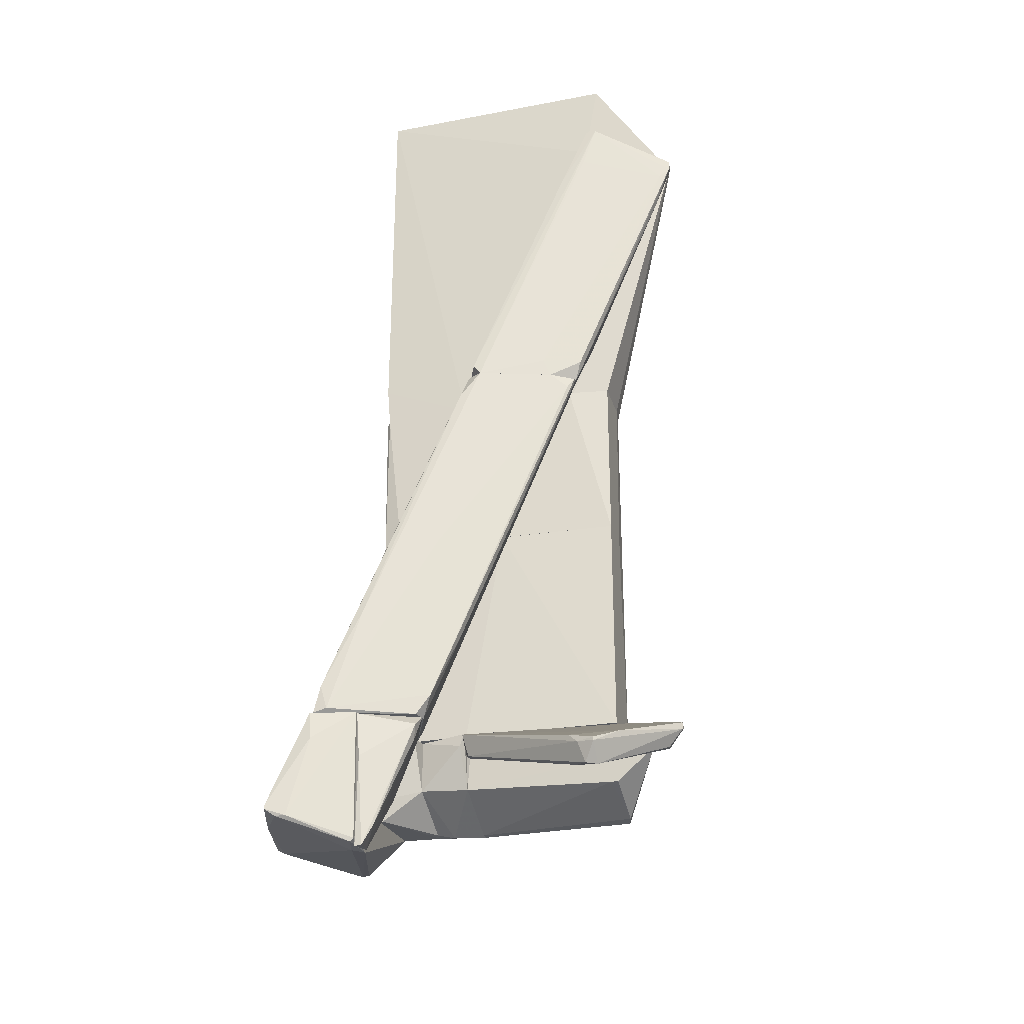
<metadata>
{"format":"obj","ext":"obj","renderer":"f3d","projection":"perspective","resolution":1024,"background":"white","views":[{"elev":-29.1,"azim":-164.1,"up":"+Y"}]}
</metadata>
<code>
o convex_0
v -1.056 2.821 1.793
v -2.495 4.356 0.4504
v -2.495 4.356 0.4983
v -0.7204 5.219 1.457
v 0.9099 0.3759 0.4502
v -0.8644 0.4242 0.4983
v -1.104 5.123 0.4504
v 0.6698 0.3759 1.217
v -1.871 4.451 1.984
v -0.3371 0.3759 1.553
v 1.006 0.6636 1.074
v -1.679 4.692 1.936
v -0.8162 0.3759 0.4504
v -2.447 4.5 0.6422
v 1.054 0.4242 0.7859
v -0.8644 5.171 1.553
v -1.727 2.534 0.5941
v -0.2888 0.52 1.601
v -0.8644 5.219 1.505
v -1.248 5.123 0.4504
v -2.015 4.596 1.697
v -0.7204 5.219 1.409
v -0.4328 0.5679 1.553
v 0.9578 0.4721 0.5941
v -0.7204 5.123 1.505
v 1.102 0.4242 0.9777
v -1.775 4.596 1.984
v -1.056 5.027 0.4504
v -1.871 4.115 1.697
v -2.447 4.5 0.4504
f 14 20 30
f 3 2 6
f 5 8 10
f 2 5 13
f 6 2 13
f 10 6 13
f 5 10 13
f 2 3 14
f 3 6 17
f 9 10 18
f 10 8 18
f 11 1 18
f 8 11 18
f 16 4 19
f 12 16 19
f 7 5 20
f 14 19 20
f 3 9 21
f 14 3 21
f 19 14 21
f 12 19 21
f 19 4 22
f 7 20 22
f 20 19 22
f 6 10 23
f 10 9 23
f 17 6 23
f 15 5 24
f 22 15 24
f 11 4 25
f 4 16 25
f 16 12 25
f 8 5 26
f 4 11 26
f 11 8 26
f 5 15 26
f 22 4 26
f 15 22 26
f 1 11 27
f 18 1 27
f 9 18 27
f 21 9 27
f 12 21 27
f 11 25 27
f 25 12 27
f 5 7 28
f 7 22 28
f 24 5 28
f 22 24 28
f 9 3 29
f 3 17 29
f 23 9 29
f 17 23 29
f 5 2 30
f 2 14 30
f 20 5 30
o convex_1
v 2.205 -1.974 1.553
v 1.437 -0.8714 5.198
v 1.342 -0.8714 5.198
v 0.9102 -5.475 1.602
v 3.068 -0.1046 3.758
v 0.9102 -0.6315 4.765
v 0.4786 -4.563 1.553
v 2.78 -2.741 1.553
v 2.492 0.3753 3.375
v 1.054 -5.09 1.889
v 1.486 -0.9676 5.149
v 0.8623 -1.063 4.574
v 2.013 -1.782 1.938
v 2.588 -2.166 1.601
v 1.965 -3.556 2.081
v 3.02 0.0397 3.663
v 2.54 0.3753 3.519
v 0.4786 -4.707 1.602
v 1.342 -0.9676 5.198
v 2.492 -3.22 1.601
v 2.588 0.3272 3.327
v 1.582 -0.2003 4.142
v 1.054 -5.378 1.553
v 0.9102 -5.186 1.841
v 3.02 -0.1521 3.807
v 2.924 -0.05651 3.902
v 1.054 -0.5358 4.765
v 2.348 -1.782 1.649
v 2.396 0.2315 3.327
v 0.6705 -2.884 2.896
v 2.828 -2.214 1.889
v 1.677 -2.644 1.601
v 2.732 -2.837 1.601
v 0.9102 -0.7277 4.861
v 1.294 -2.309 4.142
v 2.54 -1.686 3.04
v 2.252 -1.782 1.649
v 1.677 -4.084 1.985
v 1.054 -5.378 1.602
v 0.9581 -0.5834 4.718
v 2.348 0.3272 3.519
f 70 57 71
f 37 31 38
f 36 37 42
f 38 31 44
f 37 34 48
f 42 37 48
f 32 33 49
f 41 32 49
f 46 44 51
f 39 47 51
f 47 46 51
f 34 37 53
f 37 38 53
f 38 50 53
f 34 40 54
f 48 34 54
f 42 48 54
f 32 41 56
f 35 46 56
f 47 32 56
f 46 47 56
f 55 35 56
f 41 55 56
f 33 32 57
f 32 47 57
f 44 31 58
f 51 44 58
f 52 59 60
f 37 36 60
f 35 38 61
f 38 44 61
f 46 35 61
f 44 46 61
f 31 37 62
f 59 43 62
f 60 59 62
f 37 60 62
f 38 35 63
f 50 38 63
f 35 55 63
f 55 50 63
f 36 42 64
f 49 33 64
f 42 54 64
f 54 49 64
f 33 57 64
f 57 36 64
f 40 41 65
f 41 49 65
f 54 40 65
f 49 54 65
f 45 50 66
f 55 41 66
f 50 55 66
f 39 51 67
f 58 31 67
f 51 58 67
f 59 39 67
f 43 59 67
f 31 62 67
f 62 43 67
f 41 40 68
f 50 45 68
f 66 41 68
f 45 66 68
f 40 34 69
f 34 53 69
f 53 50 69
f 68 40 69
f 50 68 69
f 36 57 70
f 52 60 70
f 60 36 70
f 47 39 71
f 57 47 71
f 39 59 71
f 59 52 71
f 52 70 71
o convex_2
v 0.09461 1.287 -0.557
v -2.926 4.26 -0.6529
v -2.782 4.116 -0.7009
v -1.392 0.3759 -0.8927
v 0.04664 0.5202 -1.468
v -1.68 4.979 -1.036
v -1.535 5.027 -0.5091
v -1.2 0.3759 -0.5091
v 0.4304 0.3759 -0.509
v -2.926 4.356 -0.5091
v -1.056 0.3759 -1.132
v -0.04931 0.3759 -1.468
v -1.823 4.979 -1.036
v -1.344 4.644 -0.6049
v -1.488 0.6158 -0.9885
v -1.584 1.144 -0.5091
v -2.686 3.636 -0.6049
v 0.3821 0.4241 -0.7487
v -1.871 4.931 -0.5569
v -2.926 4.403 -0.6529
v -1.296 4.02 -1.132
v -1.631 4.356 -1.084
v -0.9605 0.6158 -1.18
v -1.488 0.568 -0.8927
f 88 73 95
f 72 78 80
f 79 75 80
f 80 78 81
f 80 75 82
f 80 82 83
f 76 83 84
f 74 73 84
f 78 77 84
f 78 72 85
f 77 78 85
f 73 74 86
f 82 75 86
f 75 79 87
f 79 80 87
f 80 81 87
f 87 81 88
f 81 73 88
f 72 80 89
f 80 83 89
f 83 76 89
f 85 72 89
f 81 78 90
f 78 84 90
f 90 84 91
f 73 81 91
f 84 73 91
f 81 90 91
f 76 84 92
f 84 77 92
f 77 85 92
f 89 76 92
f 85 89 92
f 84 83 93
f 74 84 93
f 83 82 94
f 86 74 94
f 82 86 94
f 74 93 94
f 93 83 94
f 73 86 95
f 86 75 95
f 75 87 95
f 87 88 95
o convex_3
v 1.293 6.274 -0.02944
v -2.878 4.26 -0.509
v -2.83 4.116 -0.509
v -1.727 0.3764 0.4501
v 1.725 0.3764 -0.4609
v -1.679 6.178 0.4501
v 1.773 0.3764 0.45
v 1.773 6.274 -0.4609
v -1.775 0.3764 -0.461
v 1.677 6.226 0.45
v -1.727 6.274 -0.461
v -2.495 4.499 0.4501
v 0.4784 0.3764 -0.509
v -1.535 5.027 -0.509
v 1.821 0.3764 -0.07732
v -2.878 4.404 -0.413
v 1.725 5.938 0.45
v -1.248 0.3764 -0.509
v -2.542 4.356 0.402
v -1.727 6.274 -0.2212
v -1.775 0.3764 0.1623
v 1.773 0.9521 -0.4609
v 0.3822 6.274 0.1623
v 1.773 6.274 -0.2211
v -2.878 4.308 -0.413
v 1.773 2.055 0.45
v -0.2411 6.226 0.4501
v 1.821 0.5208 0.01835
v -2.59 4.451 0.3062
v -2.878 4.404 -0.509
f 111 106 125
f 99 100 102
f 97 98 104
f 100 99 104
f 96 103 106
f 99 101 107
f 98 97 108
f 100 104 108
f 106 103 109
f 108 97 109
f 103 108 109
f 102 100 110
f 104 98 113
f 98 108 113
f 108 104 113
f 99 107 114
f 96 106 115
f 106 111 115
f 111 101 115
f 97 104 116
f 104 99 116
f 100 108 117
f 108 103 117
f 110 100 117
f 103 110 117
f 105 96 118
f 96 115 118
f 103 96 119
f 96 105 119
f 105 112 119
f 111 97 120
f 99 114 120
f 97 116 120
f 116 99 120
f 119 112 121
f 101 99 122
f 99 102 122
f 112 105 122
f 115 101 122
f 105 118 122
f 118 115 122
f 102 121 122
f 121 112 122
f 102 110 123
f 110 103 123
f 103 119 123
f 121 102 123
f 119 121 123
f 107 101 124
f 101 111 124
f 114 107 124
f 111 120 124
f 120 114 124
f 109 97 125
f 106 109 125
f 97 111 125
o convex_4
v 0.7178 -1.207 -1.612
v -1.392 0.3272 -0.9887
v -1.392 0.3272 -0.9407
v 0.7659 -5.091 -1.324
v 2.732 -4.946 -0.5569
v 2.157 -5.091 -1.948
v 0.4784 0.3272 -0.5571
v 1.102 -5.091 -0.5569
v -1.2 0.279 -0.5571
v -0.04877 0.3753 -1.468
v 0.6222 -4.802 -1.468
v 1.964 -5.042 -1.948
v 2.732 -5.043 -0.701
v 2.06 -4.707 -1.948
v -1.056 0.3753 -1.132
v 2.06 -3.316 -0.605
v 0.1426 0.3753 -1.372
v 2.732 -5.091 -0.5569
v -1.2 0.3753 -0.5571
v 0.3824 0.3753 -0.7968
v -0.6244 -1.639 -1.085
v 1.006 -4.899 -0.5569
v 0.8139 -5.091 -1.516
v -1.296 0.1832 -1.037
v 0.5265 -2.453 -1.564
v -1.343 0.279 -0.8448
v 2.3 -4.467 -1.18
v 0.2387 -3.844 -1.276
v 0.2387 -0.008309 -1.516
v 1.533 -3.604 -1.851
f 135 154 155
f 129 131 133
f 131 137 139
f 138 131 139
f 132 130 141
f 130 138 141
f 135 140 142
f 141 126 142
f 130 133 143
f 133 131 143
f 131 138 143
f 138 130 143
f 127 128 144
f 130 132 144
f 128 134 144
f 140 127 144
f 142 140 144
f 142 144 145
f 132 141 145
f 141 142 145
f 144 132 145
f 128 127 146
f 133 130 147
f 129 133 147
f 130 144 147
f 144 134 147
f 131 129 148
f 129 136 148
f 137 131 148
f 136 137 148
f 136 127 149
f 127 140 149
f 149 140 150
f 135 137 150
f 137 136 150
f 140 135 150
f 136 149 150
f 134 128 151
f 128 146 151
f 147 134 151
f 139 126 152
f 138 139 152
f 126 141 152
f 141 138 152
f 127 136 153
f 136 129 153
f 146 127 153
f 129 147 153
f 151 146 153
f 147 151 153
f 126 139 154
f 142 126 154
f 135 142 154
f 137 135 155
f 139 137 155
f 154 139 155
o convex_5
v 2.972 -4.228 1.409
v 0.9579 -3.796 0.4982
v 0.9579 -3.7 0.4982
v 0.9579 -3.892 1.553
v 0.9579 -4.515 0.69
v 2.636 -3.7 0.4982
v 2.924 -4.515 0.4982
v 0.9579 -4.515 1.553
v 2.157 -3.7 1.553
v 3.164 -4.419 1.169
v 2.732 -3.844 1.553
v 1.342 -4.515 0.4982
v 3.116 -4.084 0.9777
v 1.102 -3.7 1.553
v 1.629 -4.515 1.553
v 2.828 -4.228 1.553
v 2.924 -4.515 0.9777
v 2.636 -3.7 0.8338
f 166 168 173
f 158 157 159
f 159 157 160
f 157 158 161
f 157 161 162
f 159 160 163
f 160 162 163
f 161 158 164
f 159 163 164
f 164 163 166
f 160 157 167
f 162 160 167
f 157 162 167
f 162 161 168
f 156 165 168
f 165 162 168
f 166 156 168
f 158 159 169
f 164 158 169
f 159 164 169
f 163 162 170
f 166 163 170
f 166 170 171
f 165 156 171
f 156 166 171
f 170 165 171
f 162 165 172
f 170 162 172
f 165 170 172
f 161 164 173
f 164 166 173
f 168 161 173
o convex_6
v 1.773 -4.036 2.08
v 2.205 -3.556 1.649
v 2.253 -3.604 2.224
v 2.78 -4.18 1.553
v 1.677 -4.324 1.553
v 1.677 -3.556 1.553
v 1.677 -3.556 2.32
v 2.205 -3.892 2.272
v 2.732 -3.844 1.553
v 2.78 -4.18 1.649
v 1.725 -4.324 1.601
f 183 181 184
f 177 178 179
f 179 178 180
f 176 175 180
f 178 174 180
f 175 179 180
f 180 174 181
f 176 180 181
f 175 176 182
f 179 175 182
f 177 179 182
f 176 181 183
f 182 176 183
f 177 182 183
f 174 178 184
f 178 177 184
f 181 174 184
f 177 183 184
o convex_7
v -0.2412 -5.091 -0.509
v -1.823 -6.002 -2.091
v -1.823 -5.954 -2.091
v -2.782 -5.427 -0.7968
v -1.487 -6.146 -1.66
v 0.3344 -5.427 -0.557
v -2.543 -5.619 -0.605
v 0.3825 -5.139 -0.7488
v -2.111 -5.187 -0.605
v -1.679 -6.242 -1.948
v -1.248 -5.523 -0.509
v -2.111 -5.762 -1.755
v -2.303 -5.235 -0.509
v -1.823 -6.242 -1.852
v 0.2864 -5.475 -0.7488
v -2.782 -5.379 -0.8927
v -1.584 -5.954 -1.995
v 0.3825 -5.091 -0.509
v -2.59 -5.714 -0.8927
v -2.782 -5.475 -0.8927
v -1.439 -5.81 -1.9
v -2.399 -5.523 -0.509
v 0.3825 -5.379 -0.509
f 202 195 207
f 185 192 193
f 189 190 195
f 191 189 195
f 187 186 196
f 193 192 196
f 185 193 197
f 195 185 197
f 189 191 198
f 186 194 198
f 194 189 198
f 190 189 199
f 189 194 199
f 193 196 200
f 188 197 200
f 197 193 200
f 186 187 201
f 194 186 201
f 192 199 201
f 199 194 201
f 192 185 202
f 185 195 202
f 191 188 203
f 198 191 203
f 196 186 204
f 186 198 204
f 200 196 204
f 188 200 204
f 203 188 204
f 198 203 204
f 187 196 205
f 196 192 205
f 201 187 205
f 192 201 205
f 188 191 206
f 191 195 206
f 197 188 206
f 195 197 206
f 195 190 207
f 190 199 207
f 199 192 207
f 192 202 207
o convex_8
v -1.871 -5.091 -0.3651
v 0.3825 -5.091 0.4501
v 0.3825 -6.242 0.4501
v 0.3825 -5.091 -0.509
v -1.775 -6.242 0.2582
v -1.679 -5.954 -0.461
v -1.727 -5.091 0.4501
v 0.3825 -5.858 -0.461
v -2.303 -5.523 -0.509
v -1.727 -6.242 0.4501
v -2.207 -5.187 -0.509
v 0.3825 -6.242 0.3541
v -2.303 -5.379 -0.461
v 0.3344 -5.379 -0.509
v -1.775 -5.954 -0.461
f 212 216 222
f 209 210 211
f 208 209 211
f 209 208 214
f 210 209 214
f 211 210 215
f 215 213 216
f 212 210 217
f 210 214 217
f 216 212 217
f 208 211 218
f 214 208 218
f 211 216 218
f 210 212 219
f 212 213 219
f 215 210 219
f 213 215 219
f 217 214 220
f 216 217 220
f 214 218 220
f 218 216 220
f 211 215 221
f 215 216 221
f 216 211 221
f 213 212 222
f 216 213 222
o convex_9
v 2.157 -5.475 -1.995
v 3.547 -6.002 0.4019
v 3.547 -6.146 0.4019
v 1.582 -5.091 0.8815
v 1.582 -6.913 -1.228
v 2.301 -6.481 0.8815
v 2.732 -6.481 -2.091
v 3.164 -5.091 0.5456
v 1.582 -5.091 -1.803
v 2.301 -5.091 -1.756
v 1.629 -6.913 -1.707
v 1.582 -6.194 0.4019
v 1.869 -5.091 1.025
v 2.444 -6.481 0.8815
v 3.164 -5.091 0.3058
v 1.725 -6.913 -1.372
v 3.403 -6.242 0.3058
v 2.588 -6.577 -2.043
v 2.732 -6.433 -2.091
v 2.205 -5.091 -1.947
v 1.821 -5.379 1.025
v 3.499 -6.098 0.1142
v 2.444 -6.577 -2.043
v 1.582 -6.865 -1.707
v 2.253 -6.529 0.7857
v 3.068 -6.385 -1.132
v 3.403 -6.05 0.4977
v 2.349 -6.529 0.7857
v 2.301 -6.146 0.9294
v 2.493 -5.091 -1.324
v 2.205 -6.29 0.9294
f 251 243 253
f 227 226 231
f 226 230 231
f 231 230 232
f 226 227 234
f 230 226 235
f 230 224 237
f 232 230 237
f 227 233 238
f 225 236 239
f 238 233 240
f 229 223 241
f 223 231 242
f 231 232 242
f 241 223 242
f 232 241 242
f 226 234 243
f 235 226 243
f 224 225 244
f 237 224 244
f 241 237 244
f 223 229 245
f 231 223 245
f 229 240 245
f 240 233 245
f 227 231 246
f 233 227 246
f 231 245 246
f 245 233 246
f 234 227 247
f 228 234 247
f 236 228 247
f 239 238 248
f 225 239 248
f 240 229 248
f 238 240 248
f 229 241 248
f 244 225 248
f 241 244 248
f 225 224 249
f 224 230 249
f 236 225 249
f 227 238 250
f 239 236 250
f 238 239 250
f 247 227 250
f 236 247 250
f 230 235 251
f 235 243 251
f 249 230 251
f 236 249 251
f 232 237 252
f 241 232 252
f 237 241 252
f 234 228 253
f 228 236 253
f 243 234 253
f 236 251 253
o convex_10
v 1.341 -6.673 -1.612
v 1.581 -5.091 -0.7008
v 1.581 -5.091 -1.756
v 0.7662 -5.091 -1.372
v 1.581 -6.337 -0.7008
v 1.054 -5.139 -0.7008
v 1.581 -6.961 -1.66
v 0.8141 -5.235 -1.516
v 1.533 -6.913 -1.324
v 1.533 -5.715 -1.756
v 1.389 -6.002 -0.7008
v 0.8621 -5.427 -1.42
v 1.485 -6.961 -1.66
f 261 263 266
f 255 256 257
f 256 255 258
f 258 255 259
f 255 257 259
f 256 258 260
f 257 256 261
f 260 258 262
f 256 260 263
f 261 256 263
f 258 259 264
f 262 258 264
f 262 264 265
f 259 257 265
f 261 254 265
f 257 261 265
f 254 262 265
f 264 259 265
f 254 261 266
f 262 254 266
f 260 262 266
f 263 260 266
o convex_11
v 0.3828 -5.09 -0.5569
v 1.917 -1.974 0.4981
v 1.965 -2.07 0.4981
v -1.727 -5.09 0.45
v -1.775 -1.974 -0.461
v 3.164 -5.091 0.4981
v 1.437 -1.974 -0.5569
v -1.727 -1.974 0.45
v 2.78 -5.043 -0.5569
v -1.775 -5.09 -0.461
v 1.725 -1.974 -0.461
v -0.7679 -5.042 0.4981
v -0.1452 -1.974 -0.5569
v 3.164 -5.043 0.3541
v 0.1909 -1.974 0.4981
v -1.775 -5.09 0.2583
v 2.78 -5.091 -0.5569
v -1.775 -1.974 0.06639
v 1.821 -1.974 -0.1252
v 3.115 -4.851 0.45
f 285 269 286
f 269 268 272
f 271 268 273
f 268 271 274
f 267 273 275
f 273 268 277
f 275 273 277
f 272 268 278
f 270 272 278
f 274 270 278
f 273 267 279
f 271 273 279
f 267 276 279
f 276 271 279
f 275 277 280
f 268 274 281
f 278 268 281
f 274 278 281
f 270 274 282
f 271 276 282
f 282 276 283
f 272 270 283
f 267 275 283
f 276 267 283
f 280 272 283
f 275 280 283
f 270 282 283
f 274 271 284
f 282 274 284
f 271 282 284
f 268 269 285
f 277 268 285
f 280 277 285
f 280 285 286
f 269 272 286
f 272 280 286
o convex_12
v -0.5764 -1.111 -0.5569
v 1.821 0.3756 0.01848
v 1.821 0.3756 -0.07725
v 1.869 -1.974 0.4981
v -1.727 0.3756 0.45
v -1.727 -1.974 0.45
v 1.437 -1.974 -0.5569
v -1.775 0.3756 -0.461
v -1.775 -1.974 -0.461
v 1.725 0.3756 -0.461
v 1.773 0.3756 0.45
v -1.2 0.3756 -0.5569
v 1.725 -1.974 -0.461
v -0.8162 0.3756 0.4981
v 0.4781 0.3756 -0.5569
v 0.9098 0.3756 0.4981
v 0.1902 -1.974 0.4981
v -1.775 0.3756 0.1623
v -0.1929 -1.974 -0.5569
v 1.821 -1.35 -0.1733
v -1.775 -1.974 0.06639
v 1.773 0.3756 -0.413
v 1.821 -1.974 -0.1252
f 299 306 309
f 289 288 290
f 288 289 291
f 290 292 293
f 291 289 294
f 293 292 295
f 294 289 296
f 290 288 297
f 288 291 297
f 293 287 298
f 287 295 298
f 295 294 298
f 294 296 298
f 290 293 299
f 293 296 299
f 291 292 300
f 297 291 300
f 296 293 301
f 293 298 301
f 298 296 301
f 290 297 302
f 300 290 302
f 297 300 302
f 292 290 303
f 290 300 303
f 300 292 303
f 292 291 304
f 291 294 304
f 294 295 304
f 287 293 305
f 295 287 305
f 293 295 305
f 289 290 306
f 295 292 307
f 292 304 307
f 304 295 307
f 296 289 308
f 299 296 308
f 289 306 308
f 306 299 308
f 290 299 309
f 306 290 309
o convex_13
v -0.2887 -0.8707 0.5462
v 1.102 0.3756 1.026
v 1.15 0.2797 1.026
v -0.1929 0.03985 1.553
v 1.965 -1.974 0.8338
v 0.5747 -1.974 1.313
v 0.9097 0.3756 0.4982
v -0.7684 0.3756 0.4982
v 0.2387 -1.974 0.4982
v 1.917 -1.926 0.4982
v -0.145 0.3756 1.553
v 0.766 -1.926 1.313
v 0.2868 -1.974 0.7859
v -0.5766 0.3276 1.026
v 1.965 -1.83 0.8338
v 1.102 0.2317 0.69
v 0.3347 -1.398 1.409
v -0.7203 0.1358 0.5462
v 1.629 -1.062 0.9298
v -0.3366 0.3756 1.505
v 1.965 -1.83 0.7379
v 1.917 -1.974 0.4982
f 319 330 331
f 311 316 317
f 317 316 318
f 314 315 318
f 318 316 319
f 312 311 320
f 311 317 320
f 315 314 321
f 320 313 321
f 310 318 322
f 318 315 322
f 321 314 324
f 311 312 325
f 316 311 325
f 319 316 325
f 321 313 326
f 315 321 326
f 322 315 326
f 313 323 326
f 326 323 327
f 317 318 327
f 318 310 327
f 310 322 327
f 323 317 327
f 322 326 327
f 312 320 328
f 320 321 328
f 324 312 328
f 321 324 328
f 313 320 329
f 320 317 329
f 317 323 329
f 323 313 329
f 324 314 330
f 312 324 330
f 325 312 330
f 319 325 330
f 314 318 331
f 318 319 331
f 330 314 331
o convex_14
v 0.5265 -5.091 1.361
v 1.533 -5.187 0.4503
v 1.533 -5.091 0.4503
v 1.246 -5.091 1.553
v 0.8621 -5.714 1.409
v 0.4785 -5.283 0.9777
v 1.581 -5.235 0.8818
v 0.7662 -5.091 0.738
v 0.6703 -5.139 1.553
v 0.958 -5.714 1.313
v 1.006 -5.57 1.505
v 1.581 -5.139 1.025
v 0.4305 -5.235 1.169
f 336 340 344
f 334 332 335
f 333 334 338
f 332 334 339
f 334 333 339
f 333 337 339
f 335 332 340
f 337 333 341
f 336 337 341
f 333 338 341
f 341 338 342
f 335 340 342
f 340 336 342
f 336 341 342
f 334 335 343
f 338 334 343
f 342 338 343
f 335 342 343
f 337 336 344
f 332 339 344
f 339 337 344
f 340 332 344
o convex_15
v 0.3825 -5.858 -0.4609
v 1.054 -5.091 0.45
v 1.054 -5.091 -0.4609
v 1.054 -6.194 0.306
v 0.3825 -5.091 0.45
v 0.3825 -6.242 0.45
v 0.3825 -5.091 -0.6527
v 1.054 -5.81 -0.4609
v 1.054 -6.194 0.45
v 0.4304 -5.283 -0.7007
v 0.814 -6.242 0.354
f 353 350 355
f 347 346 348
f 346 347 349
f 346 349 350
f 349 345 350
f 345 349 351
f 349 347 351
f 347 348 352
f 348 346 353
f 346 350 353
f 345 351 354
f 351 347 354
f 347 352 354
f 352 345 354
f 350 345 355
f 352 348 355
f 345 352 355
f 348 353 355
o convex_16
v 1.389 -5.954 -0.7007
v 1.581 -5.091 0.45
v 1.581 -5.091 -0.7007
v 1.054 -5.091 0.45
v 1.581 -6.194 0.402
v 1.054 -6.194 0.45
v 1.102 -5.091 -0.7007
v 1.581 -6.29 -0.7007
v 1.054 -5.81 -0.4609
v 1.054 -5.091 -0.4609
v 1.533 -6.29 -0.7007
v 1.581 -6.146 0.45
v 1.054 -6.194 0.306
f 364 366 368
f 357 358 359
f 358 357 360
f 357 359 361
f 358 356 362
f 359 358 362
f 356 358 363
f 358 360 363
f 360 361 363
f 361 359 364
f 362 356 364
f 362 364 365
f 359 362 365
f 364 359 365
f 356 363 366
f 363 361 366
f 364 356 366
f 360 357 367
f 357 361 367
f 361 360 367
f 361 364 368
f 366 361 368
o convex_17
v 2.588 -3.652 1.025
v 2.013 -1.974 0.7859
v 2.252 -2.262 1.313
v 0.2386 -2.07 0.5461
v 1.294 -3.7 1.313
v 2.636 -3.7 0.4981
v 0.5745 -1.974 1.313
v 0.9101 -3.7 0.4981
v 1.917 -1.974 0.4981
v 2.732 -2.981 1.313
v 0.2386 -1.974 0.4981
v 2.348 -3.7 1.313
v 0.9101 -3.652 0.642
v 0.5745 -2.07 1.313
v 2.684 -2.837 1.265
v 1.965 -2.022 0.4981
v 2.732 -3.173 1.265
v 0.7663 -1.974 1.313
v 2.636 -3.652 0.4981
f 378 385 387
f 373 371 375
f 374 373 376
f 374 376 377
f 375 370 377
f 371 373 378
f 372 375 379
f 376 372 379
f 377 376 379
f 375 377 379
f 374 369 380
f 373 374 380
f 378 373 380
f 372 376 381
f 376 373 381
f 375 372 382
f 373 375 382
f 372 381 382
f 381 373 382
f 370 371 383
f 371 378 383
f 374 377 384
f 377 370 384
f 370 383 384
f 369 374 385
f 380 369 385
f 378 380 385
f 371 370 386
f 375 371 386
f 370 375 386
f 383 378 387
f 374 384 387
f 384 383 387
f 385 374 387
o convex_18
v 2.396 -2.118 1.457
v 1.15 -3.7 1.457
v 1.15 -3.7 1.553
v 2.396 -3.604 1.313
v 2.732 -2.885 1.553
v 2.205 -2.214 1.313
v 2.109 -2.118 1.553
v 1.294 -3.604 1.313
v 2.205 -3.7 1.553
v 2.732 -2.885 1.313
v 2.588 -2.31 1.553
v 2.3 -3.7 1.313
v 1.773 -2.598 1.505
f 395 389 400
f 390 392 394
f 388 393 394
f 393 391 395
f 390 389 396
f 391 392 396
f 392 390 396
f 392 391 397
f 393 388 397
f 391 393 397
f 388 394 398
f 394 392 398
f 397 388 398
f 392 397 398
f 389 395 399
f 395 391 399
f 396 389 399
f 391 396 399
f 389 390 400
f 390 394 400
f 394 393 400
f 393 395 400
o convex_19
v -0.3848 -4.803 0.7378
v 2.972 -4.515 0.546
v 2.972 -4.515 0.4981
v 3.116 -5.091 0.546
v 2.204 -4.515 1.073
v 0.5264 -5.091 1.073
v -0.6725 -4.995 0.4981
v -0.1923 -4.515 0.7858
v 0.1911 -4.515 1.073
v 1.868 -5.091 1.026
v -0.5283 -4.659 0.4981
v 1.293 -5.091 0.4981
v 2.492 -4.563 1.026
v 1.293 -4.515 0.4981
v 3.116 -5.091 0.4981
v 2.78 -4.515 0.8816
v 1.581 -5.091 1.073
f 410 413 417
f 403 402 404
f 402 403 405
f 406 401 407
f 405 403 408
f 401 406 409
f 406 405 409
f 405 408 409
f 408 401 409
f 406 404 410
f 407 401 411
f 403 407 411
f 401 408 411
f 404 406 412
f 407 403 412
f 406 407 412
f 410 404 413
f 408 403 414
f 403 411 414
f 411 408 414
f 403 404 415
f 412 403 415
f 404 412 415
f 404 402 416
f 402 405 416
f 413 404 416
f 405 413 416
f 405 406 417
f 406 410 417
f 413 405 417
o convex_20
v 0.6704 -5.091 1.553
v 1.869 -4.515 1.122
v 1.869 -4.515 1.073
v 0.2389 -4.515 1.073
v 1.533 -5.091 1.073
v 1.581 -4.515 1.553
v 0.5745 -4.515 1.553
v 0.5265 -5.091 1.073
v 1.245 -5.091 1.553
v 0.4306 -5.091 1.265
v 0.4786 -4.755 1.553
v 1.725 -4.803 1.169
f 423 426 429
f 419 420 421
f 421 420 422
f 419 421 423
f 423 421 424
f 418 423 424
f 422 418 425
f 421 422 425
f 418 422 426
f 423 418 426
f 425 418 427
f 421 425 427
f 418 424 428
f 424 421 428
f 427 418 428
f 421 427 428
f 420 419 429
f 422 420 429
f 419 423 429
f 426 422 429
o convex_21
v 0.5743 -4.467 1.553
v 0.3825 -4.515 0.6899
v 0.04688 -4.515 0.7379
v 0.9099 -3.94 1.505
v 0.9579 -4.515 0.6899
v 0.9579 -4.515 1.553
v -0.09707 -4.467 0.8338
v 0.67 -4.42 0.7379
v 0.9579 -3.94 1.553
v 0.04688 -4.467 0.7379
f 437 431 439
f 432 431 434
f 430 432 435
f 432 434 435
f 432 430 436
f 430 433 436
f 433 434 437
f 434 431 437
f 433 430 438
f 434 433 438
f 430 435 438
f 435 434 438
f 431 432 439
f 432 436 439
f 436 433 439
f 433 437 439

</code>
